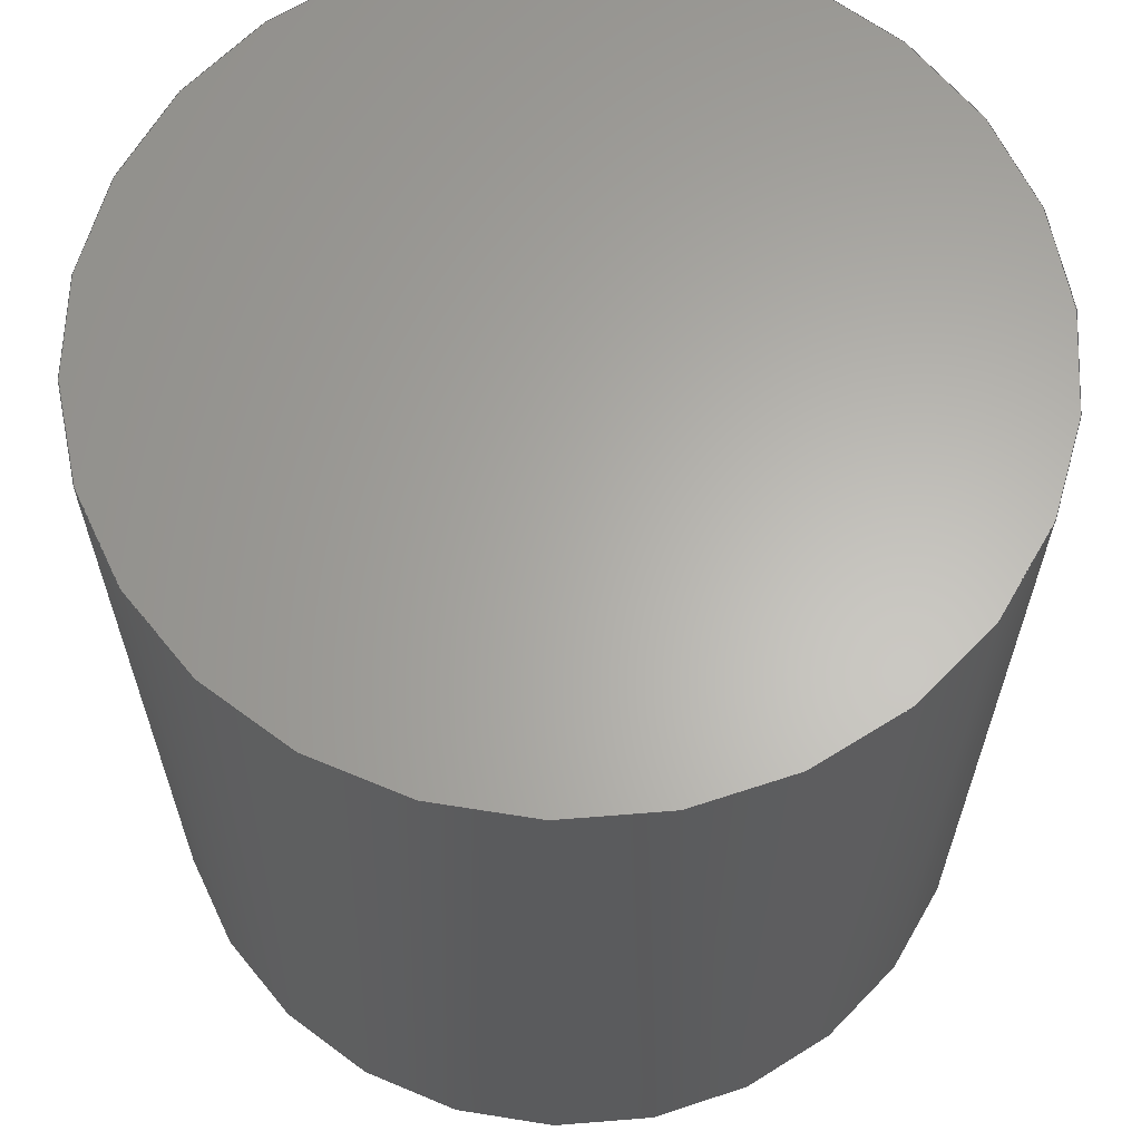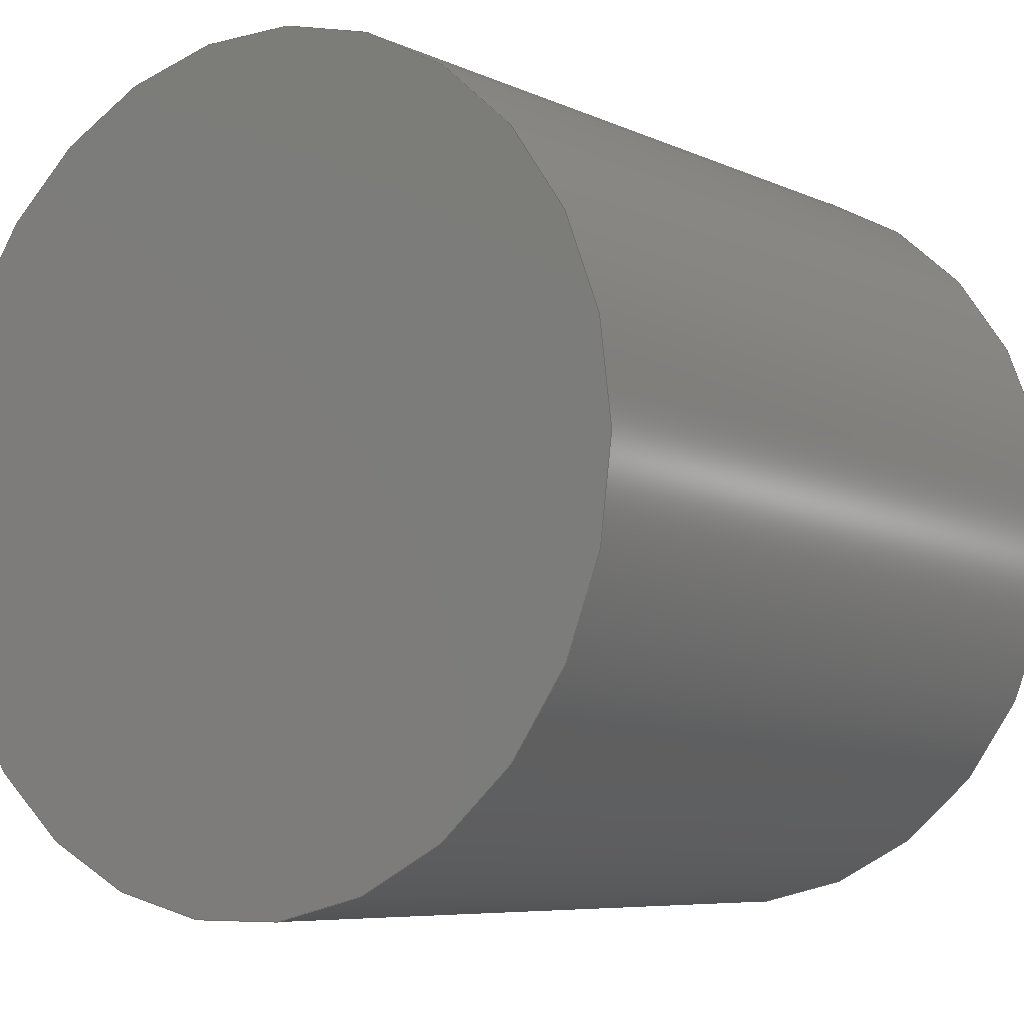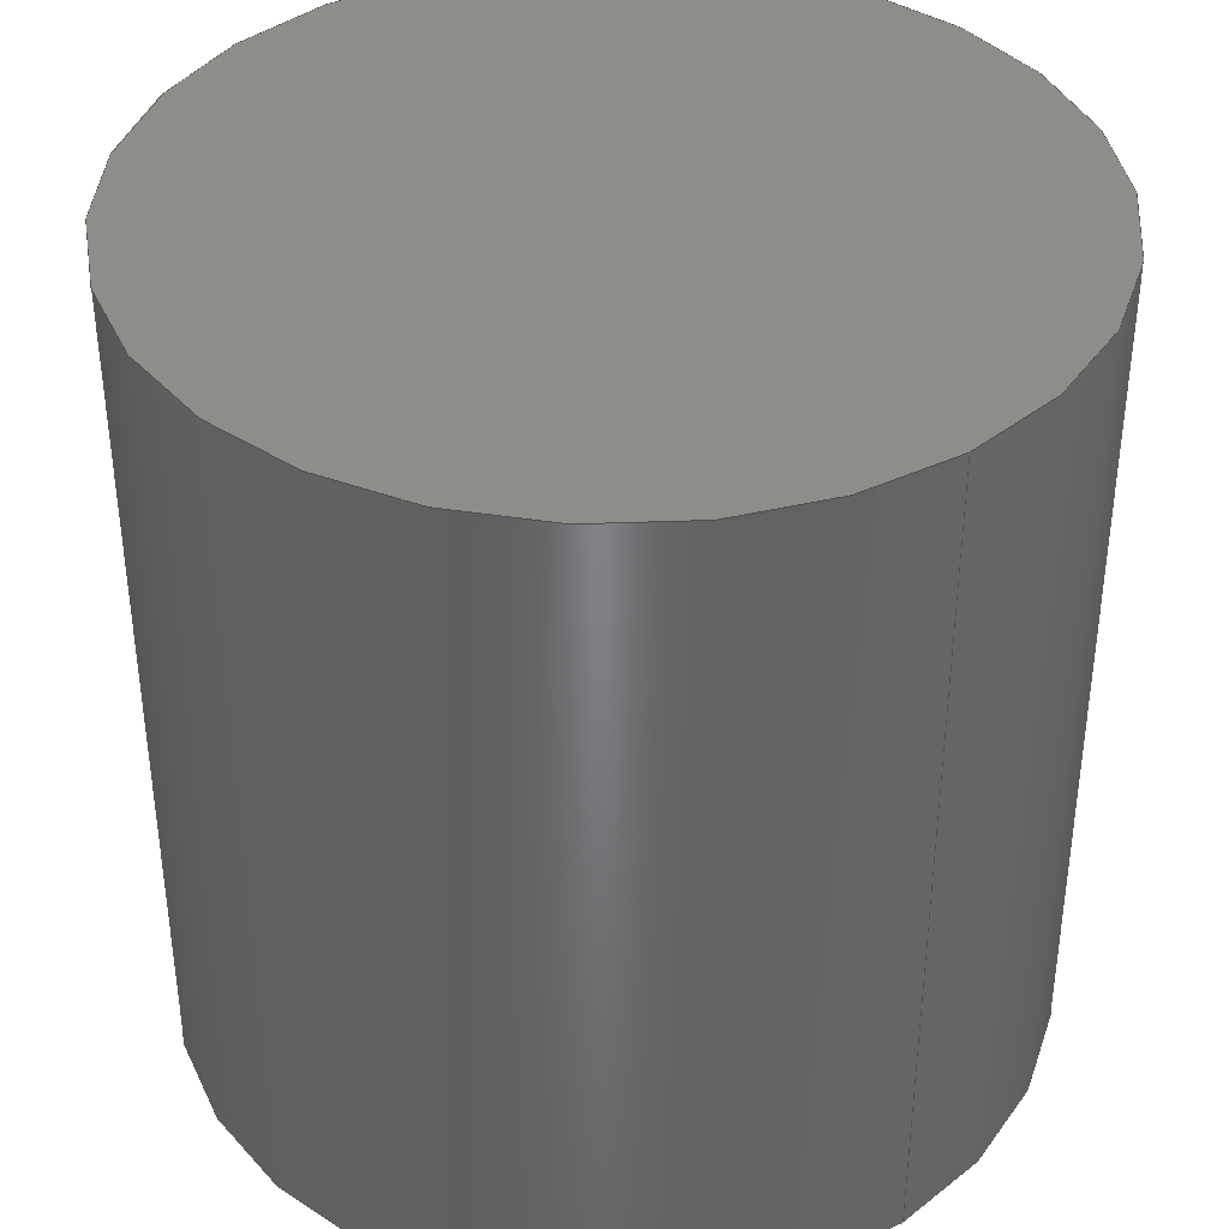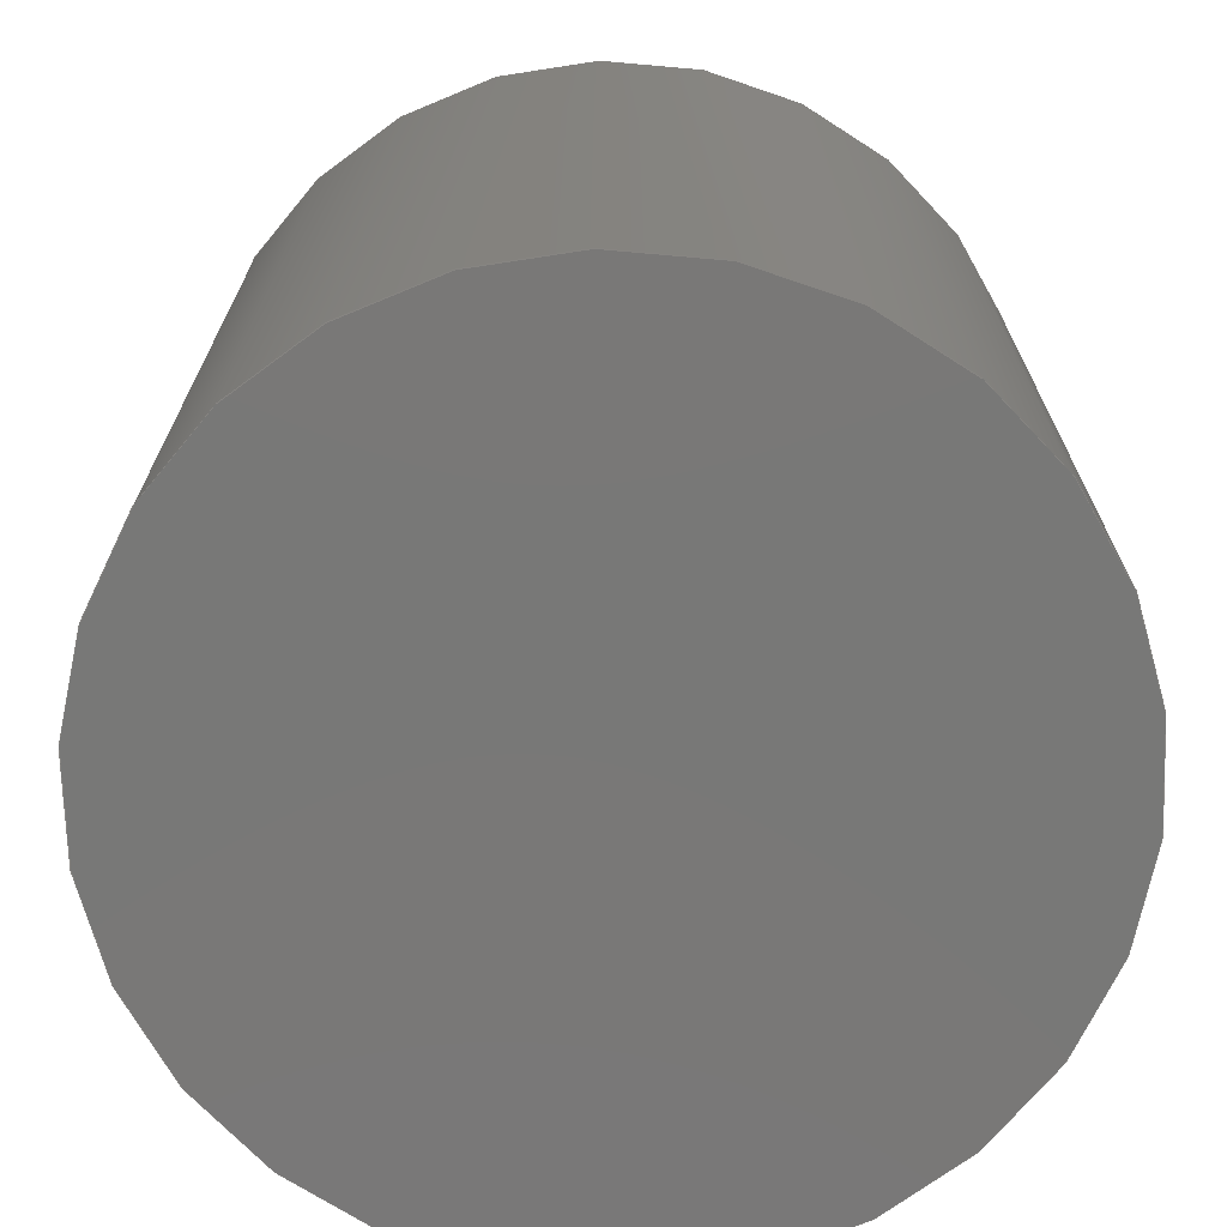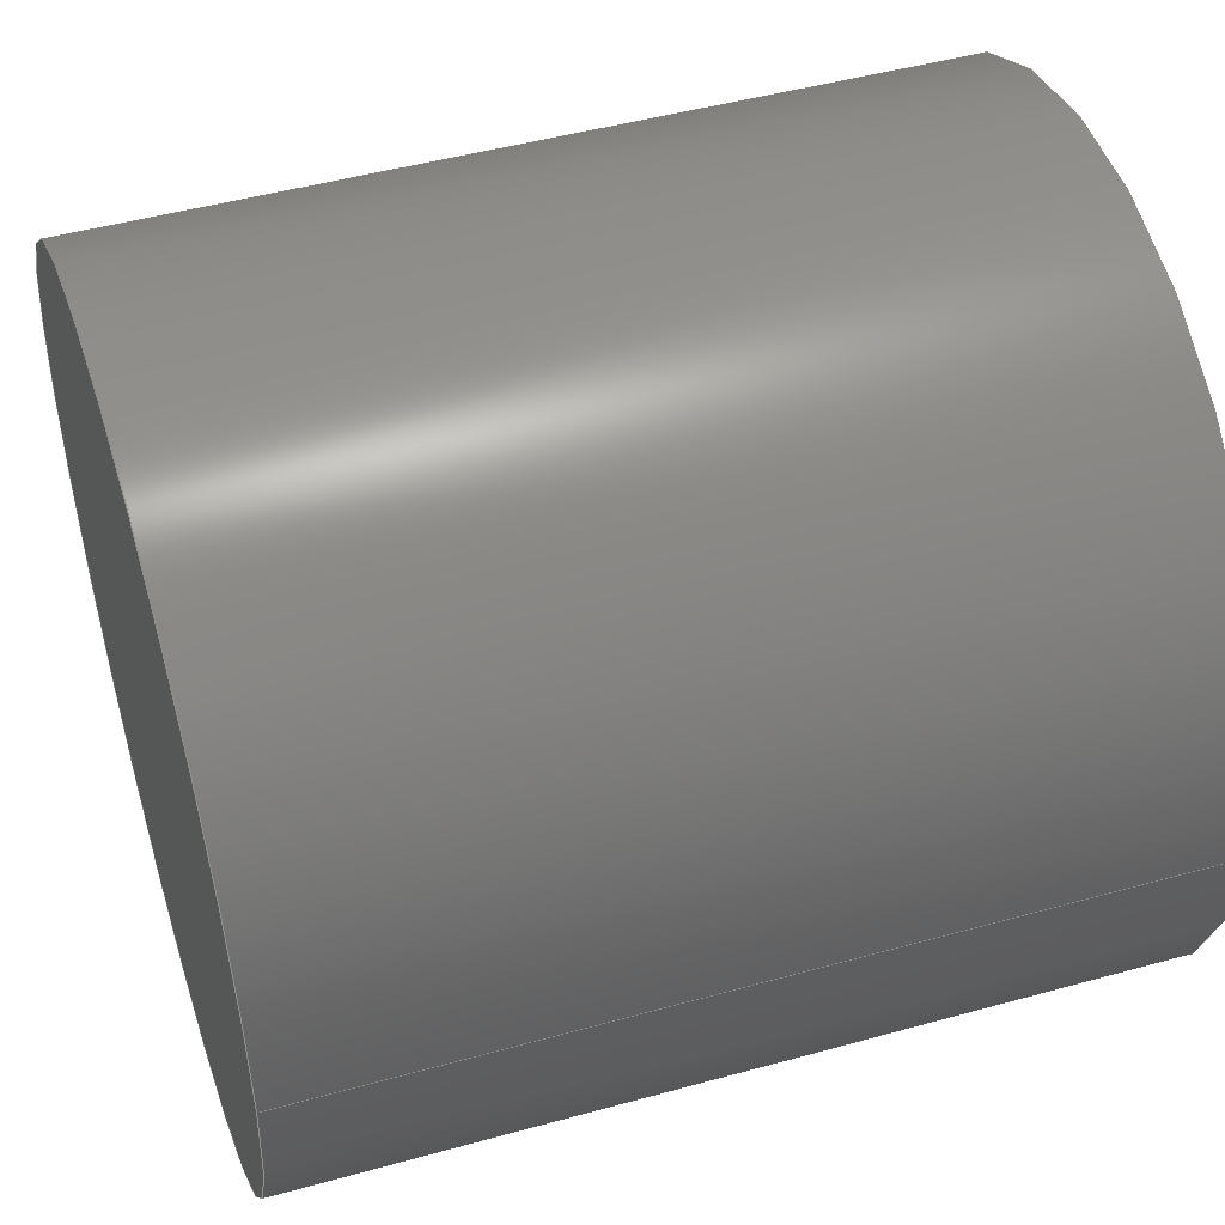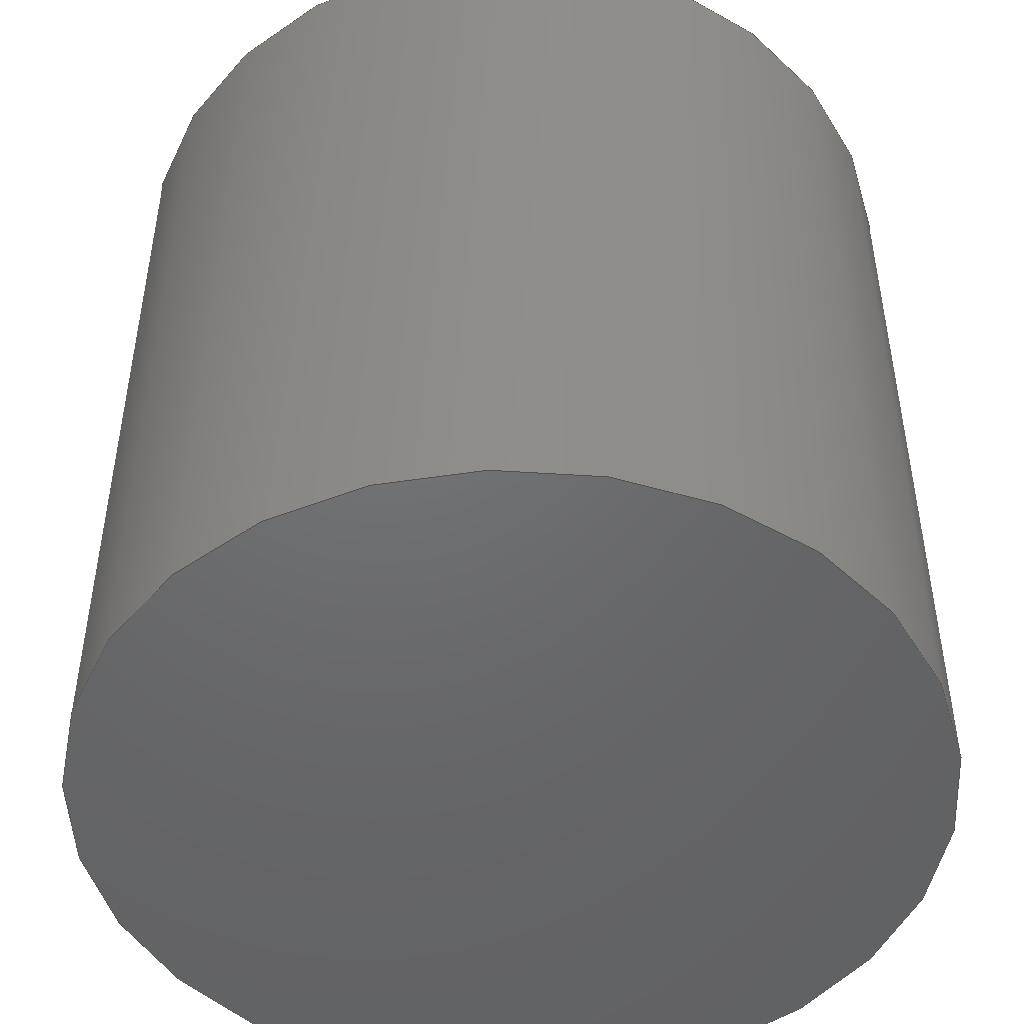
<metadata>
{"format":"step","ext":"step","renderer":"f3d","projection":"perspective","resolution":1024,"background":"white","views":[{"elev":63.7,"azim":-18.5,"up":"+Y"},{"elev":-6.8,"azim":36.9,"up":"+Z"},{"elev":39.0,"azim":-127.3,"up":"+Y"},{"elev":-71.1,"azim":-18.9,"up":"+Y"},{"elev":47.3,"azim":-107.4,"up":"+Z"},{"elev":-48.4,"azim":120.4,"up":"+Y"}]}
</metadata>
<code>
ISO-10303-21;
DATA;
#1=MECHANICAL_DESIGN_GEOMETRIC_PRESENTATION_REPRESENTATION('',(#4),#77);
#2=SHAPE_REPRESENTATION_RELATIONSHIP('SRR','None',#84,#3);
#3=ADVANCED_BREP_SHAPE_REPRESENTATION('',(#5),#76);
#4=STYLED_ITEM('',(#94),#5);
#5=MANIFOLD_SOLID_BREP('Body1',#33);
#6=LINE('',#72,#7);
#7=VECTOR('',#62,0.15);
#8=CYLINDRICAL_SURFACE('',#49,0.15);
#9=FACE_OUTER_BOUND('',#12,.T.);
#10=FACE_OUTER_BOUND('',#13,.T.);
#11=FACE_OUTER_BOUND('',#14,.T.);
#12=EDGE_LOOP('',(#22));
#13=EDGE_LOOP('',(#23,#24,#25,#26));
#14=EDGE_LOOP('',(#27));
#15=CIRCLE('',#48,0.15);
#16=CIRCLE('',#50,0.15);
#17=VERTEX_POINT('',#67);
#18=VERTEX_POINT('',#70);
#19=EDGE_CURVE('',#17,#17,#15,.T.);
#20=EDGE_CURVE('',#18,#18,#16,.T.);
#21=EDGE_CURVE('',#18,#17,#6,.T.);
#22=ORIENTED_EDGE('',*,*,#19,.F.);
#23=ORIENTED_EDGE('',*,*,#20,.F.);
#24=ORIENTED_EDGE('',*,*,#21,.T.);
#25=ORIENTED_EDGE('',*,*,#19,.T.);
#26=ORIENTED_EDGE('',*,*,#21,.F.);
#27=ORIENTED_EDGE('',*,*,#20,.T.);
#28=PLANE('',#47);
#29=PLANE('',#51);
#30=ADVANCED_FACE('',(#9),#28,.T.);
#31=ADVANCED_FACE('',(#10),#8,.T.);
#32=ADVANCED_FACE('',(#11),#29,.T.);
#33=CLOSED_SHELL('',(#30,#31,#32));
#34=DERIVED_UNIT_ELEMENT(#36,1);
#35=DERIVED_UNIT_ELEMENT(#79,3);
#36=(
MASS_UNIT()
NAMED_UNIT(*)
SI_UNIT(.KILO.,.GRAM.)
);
#37=DERIVED_UNIT((#34,#35));
#38=MEASURE_REPRESENTATION_ITEM('density measure',
POSITIVE_RATIO_MEASURE(7850),#37);
#39=PROPERTY_DEFINITION_REPRESENTATION(#44,#41);
#40=PROPERTY_DEFINITION_REPRESENTATION(#45,#42);
#41=REPRESENTATION('material name',(#43),#76);
#42=REPRESENTATION('density',(#38),#76);
#43=DESCRIPTIVE_REPRESENTATION_ITEM('Steel','Steel');
#44=PROPERTY_DEFINITION('material property','material name',#86);
#45=PROPERTY_DEFINITION('material property','density of part',#86);
#46=AXIS2_PLACEMENT_3D('placement',#65,#52,#53);
#47=AXIS2_PLACEMENT_3D('',#66,#54,#55);
#48=AXIS2_PLACEMENT_3D('',#68,#56,#57);
#49=AXIS2_PLACEMENT_3D('',#69,#58,#59);
#50=AXIS2_PLACEMENT_3D('',#71,#60,#61);
#51=AXIS2_PLACEMENT_3D('',#73,#63,#64);
#52=DIRECTION('axis',(0,0,1));
#53=DIRECTION('refdir',(1,0,0));
#54=DIRECTION('center_axis',(0,-1,0));
#55=DIRECTION('ref_axis',(1,0,0));
#56=DIRECTION('center_axis',(0,1,0));
#57=DIRECTION('ref_axis',(1,0,0));
#58=DIRECTION('center_axis',(0,1,0));
#59=DIRECTION('ref_axis',(1,0,0));
#60=DIRECTION('center_axis',(0,1,0));
#61=DIRECTION('ref_axis',(1,0,0));
#62=DIRECTION('',(0,-1,0));
#63=DIRECTION('center_axis',(0,1,0));
#64=DIRECTION('ref_axis',(1,0,0));
#65=CARTESIAN_POINT('',(0,0,0));
#66=CARTESIAN_POINT('Origin',(0,0.2,0));
#67=CARTESIAN_POINT('',(-0.15,0.2,-1.837e-17));
#68=CARTESIAN_POINT('Origin',(0,0.2,0));
#69=CARTESIAN_POINT('Origin',(0,0,0));
#70=CARTESIAN_POINT('',(-0.15,0.5,1.837e-17));
#71=CARTESIAN_POINT('Origin',(0,0.5,0));
#72=CARTESIAN_POINT('',(-0.15,0,1.837e-17));
#73=CARTESIAN_POINT('Origin',(0,0.5,0));
#74=UNCERTAINTY_MEASURE_WITH_UNIT(LENGTH_MEASURE(0.001),#78,
'DISTANCE_ACCURACY_VALUE',
'Maximum model space distance between geometric entities at asserted c
onnectivities');
#75=UNCERTAINTY_MEASURE_WITH_UNIT(LENGTH_MEASURE(0.001),#78,
'DISTANCE_ACCURACY_VALUE',
'Maximum model space distance between geometric entities at asserted c
onnectivities');
#76=(
GEOMETRIC_REPRESENTATION_CONTEXT(3)
GLOBAL_UNCERTAINTY_ASSIGNED_CONTEXT((#74))
GLOBAL_UNIT_ASSIGNED_CONTEXT((#78,#80,#81))
REPRESENTATION_CONTEXT('','3D')
);
#77=(
GEOMETRIC_REPRESENTATION_CONTEXT(3)
GLOBAL_UNCERTAINTY_ASSIGNED_CONTEXT((#75))
GLOBAL_UNIT_ASSIGNED_CONTEXT((#78,#80,#81))
REPRESENTATION_CONTEXT('','3D')
);
#78=(
LENGTH_UNIT()
NAMED_UNIT(*)
SI_UNIT(.CENTI.,.METRE.)
);
#79=(
LENGTH_UNIT()
NAMED_UNIT(*)
SI_UNIT($,.METRE.)
);
#80=(
NAMED_UNIT(*)
PLANE_ANGLE_UNIT()
SI_UNIT($,.RADIAN.)
);
#81=(
NAMED_UNIT(*)
SI_UNIT($,.STERADIAN.)
SOLID_ANGLE_UNIT()
);
#82=SHAPE_DEFINITION_REPRESENTATION(#83,#84);
#83=PRODUCT_DEFINITION_SHAPE('',$,#86);
#84=SHAPE_REPRESENTATION('',(#46),#76);
#85=PRODUCT_DEFINITION_CONTEXT('part definition',#90,'design');
#86=PRODUCT_DEFINITION('Zarowka czerwona','Zarowka czerwona v1',#87,#85);
#87=PRODUCT_DEFINITION_FORMATION('',$,#92);
#88=PRODUCT_RELATED_PRODUCT_CATEGORY('Zarowka czerwona v1',
'Zarowka czerwona v1',(#92));
#89=APPLICATION_PROTOCOL_DEFINITION('international standard',
'automotive_design',2009,#90);
#90=APPLICATION_CONTEXT(
'Core Data for Automotive Mechanical Design Process');
#91=PRODUCT_CONTEXT('part definition',#90,'mechanical');
#92=PRODUCT('Zarowka czerwona','Zarowka czerwona v1',$,(#91));
#93=PRESENTATION_STYLE_ASSIGNMENT((#95));
#94=PRESENTATION_STYLE_ASSIGNMENT((#96));
#95=SURFACE_STYLE_USAGE(.BOTH.,#97);
#96=SURFACE_STYLE_USAGE(.BOTH.,#98);
#97=SURFACE_SIDE_STYLE('',(#99));
#98=SURFACE_SIDE_STYLE('',(#100));
#99=SURFACE_STYLE_FILL_AREA(#101);
#100=SURFACE_STYLE_FILL_AREA(#102);
#101=FILL_AREA_STYLE('Steel - Satin',(#103));
#102=FILL_AREA_STYLE('LED (Red)',(#104));
#103=FILL_AREA_STYLE_COLOUR('Steel - Satin',#105);
#104=FILL_AREA_STYLE_COLOUR('LED (Red)',#106);
#105=COLOUR_RGB('Steel - Satin',0.6275,0.6275,0.6275);
#106=COLOUR_RGB('LED (Red)',0.7686,0.2078,0.1529);
ENDSEC;
END-ISO-10303-21;

</code>
